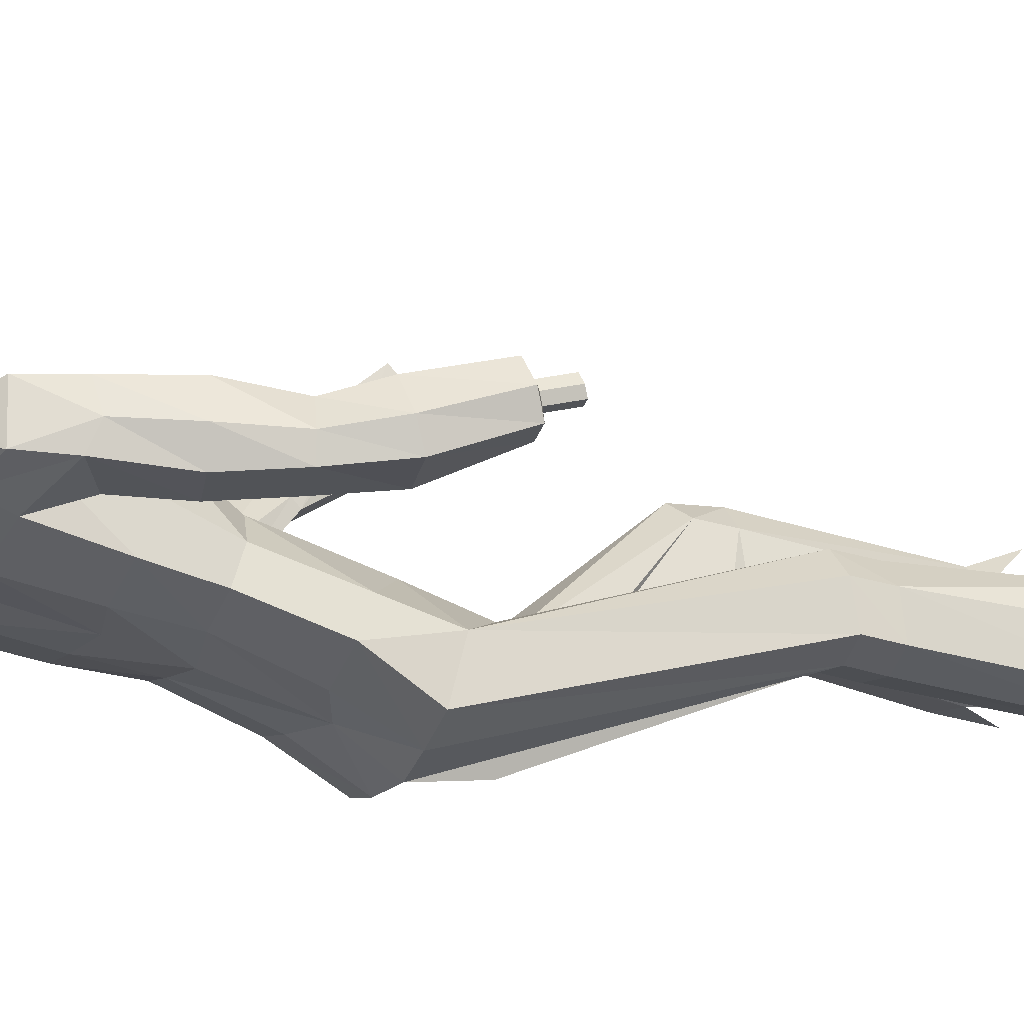
<metadata>
{"format":"obj","ext":"obj","renderer":"f3d","projection":"perspective","resolution":1024,"background":"white","views":[{"elev":-24.5,"azim":-113.0,"up":"+Y"}]}
</metadata>
<code>
o MilkShape3D_Mesh
v 0.01586 -0.6098 -4.214
v 0.02842 -0.6091 -4.219
v 0.01875 -0.5923 -4.222
v 0.01588 -0.5923 -4.222
v 0.04238 -0.6263 -4.157
v 0.04884 -0.6201 -4.203
v 0.0157 -0.6179 -4.153
v 0.01601 -0.5985 -4.272
v 0.01896 -0.5985 -4.272
v 0.02206 -0.6003 -4.266
v 0.05343 -0.6137 -4.26
v 0.05842 -0.6162 -4.232
v 0.07325 -0.6212 -4.251
v 0.07756 -0.6331 -4.286
v 0.05537 -0.6155 -4.28
v 0.05328 -0.6024 -4.291
v 0.01608 -0.5929 -4.302
v 0.06394 -0.6132 -4.33
v 0.01619 -0.6012 -4.344
v 0.0157 -0.6781 -4.156
v 0.04304 -0.678 -4.157
v 0.01535 -0.6993 -4.086
v 0.06077 -0.7092 -4.124
v 0.06299 -0.629 -4.362
v 0.01626 -0.6211 -4.374
v 0.07318 -0.7198 -4.22
v 0.06885 -0.6622 -4.21
v 0.06641 -0.723 -4.196
v 0.07736 -0.7831 -4.157
v 0.09762 -0.714 -4.315
v 0.08856 -0.6946 -4.299
v 0.09757 -0.7356 -4.295
v 0.08846 -0.7024 -4.26
v 0.09747 -0.7236 -4.253
v 0.08923 -0.7236 -4.253
v 0.08514 -0.6604 -4.266
v 0.0791 -0.7497 -4.282
v 0.08933 -0.7356 -4.295
v 0.07461 -0.7549 -4.318
v 0.08938 -0.714 -4.315
v 0.07111 -0.7313 -4.378
v 0.07388 -0.6776 -4.384
v 0.0487 -0.7573 -4.206
v 0.04876 -0.7507 -4.229
v 0.04883 -0.7527 -4.257
v 0.0548 -0.7455 -4.259
v 0.01601 -0.7643 -4.283
v 0.01611 -0.7774 -4.323
v 0.01622 -0.7676 -4.37
v 0.01631 -0.7425 -4.402
v 0.01633 -0.676 -4.407
v 0.01595 -0.7641 -4.258
v 0.01587 -0.7658 -4.229
v 0.01581 -0.7771 -4.205
v 0.08146 -0.8198 -4.157
v 0.01558 -0.8353 -4.151
v 0.01572 -0.8094 -4.17
v 0.01302 -0.5923 -4.222
v 0.003321 -0.6091 -4.219
v -0.01096 -0.6263 -4.157
v -0.01718 -0.6201 -4.203
v 0.01305 -0.5985 -4.272
v 0.009921 -0.6003 -4.266
v -0.02148 -0.6137 -4.26
v -0.02661 -0.6162 -4.232
v -0.04135 -0.6212 -4.251
v -0.04549 -0.6331 -4.287
v -0.02332 -0.6155 -4.28
v -0.02118 -0.6024 -4.291
v -0.03165 -0.6132 -4.33
v -0.01163 -0.678 -4.157
v -0.02971 -0.7091 -4.125
v -0.03054 -0.629 -4.362
v -0.03717 -0.6622 -4.21
v -0.04147 -0.7198 -4.22
v -0.03482 -0.723 -4.197
v -0.04607 -0.783 -4.158
v -0.06549 -0.7355 -4.295
v -0.05644 -0.6946 -4.3
v -0.06543 -0.714 -4.315
v -0.06559 -0.7235 -4.253
v -0.05654 -0.7024 -4.261
v -0.05735 -0.7235 -4.253
v -0.05318 -0.6603 -4.266
v -0.05725 -0.7355 -4.295
v -0.04709 -0.7497 -4.282
v -0.04242 -0.7549 -4.318
v -0.05719 -0.714 -4.315
v -0.0386 -0.7313 -4.378
v -0.04133 -0.6776 -4.385
v -0.01707 -0.7573 -4.206
v -0.01701 -0.7507 -4.229
v -0.0229 -0.7455 -4.259
v -0.01694 -0.7527 -4.257
v -0.05022 -0.8197 -4.158
v 0.3663 -0.4401 -3.517
v 0.3592 -0.5494 -3.589
v 0.3398 -0.5449 -3.585
v 0.393 -0.4759 -3.485
v 0.3698 -0.5735 -3.565
v 0.3318 -0.47 -3.479
v 0.3297 -0.5163 -3.52
v 0.3327 -0.5795 -3.544
v 0.3473 -0.5061 -3.443
v 0.3654 -0.5843 -3.549
v 0.3765 -0.5104 -3.446
v 0.3248 -0.3745 -3.441
v 0.342 -0.4378 -3.514
v 0.3127 -0.3789 -3.446
v 0.3075 -0.4072 -3.422
v 0.3305 -0.3973 -3.411
v 0.3129 -0.4317 -3.39
v 0.3242 -0.428 -3.386
v 0.3401 -0.4882 -3.55
v 0.296 -0.4675 -3.492
v 0.3128 -0.4475 -3.506
v 0.293 -0.4551 -3.508
v 0.3121 -0.4633 -3.489
v 0.3015 -0.515 -3.545
v 0.3349 -0.5522 -3.575
v 0.3299 -0.5664 -3.558
v 0.3059 -0.5234 -3.528
v 0.3253 -0.4855 -3.545
v 0.2221 -0.7857 -4.093
v 0.2581 -0.8418 -4.041
v 0.2174 -0.836 -4.09
v 0.2572 -0.7622 -4.056
v 0.2904 -0.7956 -3.959
v 0.2786 -0.7491 -3.979
v 0.2762 -0.8357 -3.968
v 0.1779 -0.8546 -4.067
v 0.1782 -0.816 -4.12
v 0.1781 -0.7529 -4.086
v 0.1778 -0.722 -4.032
v 0.1775 -0.7405 -3.966
v 0.1776 -0.8729 -4.01
v 0.1911 -0.743 -3.949
v 0.1774 -0.8314 -3.963
v 0.1911 -0.7929 -3.941
v 0.1912 -0.8319 -3.934
v 0.2992 -0.7253 -3.866
v 0.2243 -0.7236 -3.856
v 0.2093 -0.781 -3.844
v 0.3167 -0.7833 -3.86
v 0.2244 -0.8264 -3.839
v 0.297 -0.8281 -3.85
v 0.3121 -0.7237 -3.762
v 0.2689 -0.7223 -3.753
v 0.2465 -0.7674 -3.743
v 0.3351 -0.7694 -3.758
v 0.2525 -0.803 -3.74
v 0.3251 -0.8046 -3.749
v 0.3311 -0.6675 -3.728
v 0.2797 -0.6606 -3.722
v 0.2532 -0.6951 -3.679
v 0.3588 -0.706 -3.69
v 0.2606 -0.7246 -3.649
v 0.3471 -0.7321 -3.656
v -0.3925 -0.7393 -3.506
v -0.3701 -0.7226 -3.506
v -0.3849 -0.7236 -3.509
v -0.3621 -0.7376 -3.5
v -0.3869 -0.7529 -3.5
v -0.3675 -0.7517 -3.496
v -0.3585 -0.7339 -3.55
v -0.3732 -0.7349 -3.554
v -0.3808 -0.7506 -3.55
v -0.3504 -0.7489 -3.544
v -0.3752 -0.7641 -3.544
v -0.3558 -0.763 -3.541
v -0.3436 -0.7123 -3.562
v -0.3805 -0.7147 -3.57
v -0.3993 -0.754 -3.56
v -0.3233 -0.7498 -3.546
v -0.3854 -0.7879 -3.546
v -0.3369 -0.785 -3.537
v 0.1587 -0.5206 -2.473
v 0.1394 -0.5722 -2.485
v 0.2382 -0.5324 -2.476
v 0.2559 -0.6062 -2.493
v 0.1492 -0.7434 -2.525
v 0.236 -0.753 -2.527
v 0.1954 -0.7719 -2.531
v 0.159 -0.6552 -2.6
v 0.1342 -0.632 -2.768
v 0.1143 -0.6613 -2.764
v 0.1476 -0.6905 -2.596
v 0.196 -0.66 -2.605
v 0.1925 -0.6395 -2.774
v 0.2054 -0.7036 -2.605
v 0.2055 -0.6819 -2.774
v 0.1111 -0.7307 -2.756
v 0.1767 -0.7217 -2.597
v 0.2018 -0.7376 -2.769
v 0.1593 -0.7476 -2.76
v 0.1567 -0.5151 -2.497
v 0.1375 -0.5667 -2.509
v 0.2362 -0.5269 -2.5
v 0.2539 -0.6022 -2.517
v 0.1478 -0.7385 -2.546
v 0.2346 -0.7481 -2.549
v 0.194 -0.767 -2.553
v -0.212 -0.6252 -2.432
v -0.1133 -0.666 -2.435
v -0.1325 -0.6131 -2.432
v -0.2297 -0.7008 -2.437
v -0.123 -0.8414 -2.445
v -0.2099 -0.8513 -2.446
v -0.1692 -0.8707 -2.447
v -0.08813 -0.7853 -2.696
v -0.108 -0.7564 -2.702
v -0.1329 -0.7688 -2.533
v -0.1214 -0.8037 -2.527
v -0.1663 -0.7642 -2.708
v -0.1699 -0.7739 -2.538
v -0.1793 -0.8066 -2.705
v -0.1793 -0.8174 -2.535
v -0.08492 -0.8541 -2.684
v -0.1506 -0.8349 -2.526
v -0.1756 -0.8618 -2.696
v -0.1331 -0.8712 -2.687
v -0.1305 -0.6118 -2.456
v -0.1113 -0.6646 -2.459
v -0.2101 -0.6239 -2.457
v -0.2278 -0.701 -2.461
v -0.1217 -0.8402 -2.467
v -0.2085 -0.8501 -2.468
v -0.1678 -0.8695 -2.469
v 0.01209 -0.8683 -3.441
v 0.07835 -0.859 -3.459
v 0.01308 -0.7998 -3.594
v 0.08244 -0.8295 -3.572
v 0.161 -0.9104 -3.523
v 0.1539 -0.8823 -3.624
v 0.1537 -0.9994 -3.543
v 0.159 -0.9411 -3.644
v 0.07462 -0.6308 -3.162
v 0.01178 -0.921 -3.384
v 0.1043 -0.6031 -3.182
v 0.175 -0.6181 -3.182
v 0.2109 -0.6581 -3.161
v 0.01196 -1.011 -3.433
v 0.06982 -0.6976 -3.114
v 0.2053 -0.7123 -3.123
v 0.1095 -0.5925 -3.105
v 0.07977 -0.6308 -3.101
v 0.1774 -0.6091 -3.108
v 0.2161 -0.6551 -3.113
v 0.07497 -0.7122 -3.092
v 0.2105 -0.7204 -3.107
v 0.118 -0.609 -2.783
v 0.08835 -0.6504 -2.777
v 0.2052 -0.6195 -2.791
v 0.2246 -0.6795 -2.791
v 0.08355 -0.7486 -2.766
v 0.2191 -0.7583 -2.783
v 0.1373 -0.613 -2.743
v 0.2336 -0.7138 -2.725
v 0.2556 -0.6291 -2.698
v 0.09194 -0.5851 -2.718
v 0.06997 -0.6846 -2.709
v -0.05398 -0.8589 -3.46
v -0.05693 -0.8294 -3.573
v -0.1361 -0.9102 -3.525
v -0.128 -0.8822 -3.625
v -0.133 -0.9409 -3.646
v -0.1287 -0.9992 -3.544
v -0.04846 -0.7706 -3.093
v -0.07815 -0.7371 -3.101
v -0.1489 -0.7511 -3.107
v -0.1847 -0.7962 -3.102
v -0.04366 -0.8505 -3.074
v -0.1792 -0.8604 -3.089
v -0.0833 -0.7386 -3.041
v -0.05361 -0.7765 -3.035
v -0.1513 -0.7553 -3.043
v -0.1899 -0.8015 -3.045
v -0.04881 -0.8572 -3.02
v -0.1843 -0.8664 -3.035
v -0.09188 -0.7344 -2.718
v -0.06219 -0.7753 -2.71
v -0.1791 -0.7454 -2.726
v -0.1985 -0.8053 -2.722
v -0.05739 -0.8726 -2.693
v -0.1929 -0.8834 -2.709
v -0.1111 -0.7358 -2.678
v -0.2075 -0.8352 -2.654
v -0.2294 -0.749 -2.633
v -0.06578 -0.7064 -2.656
v -0.04381 -0.805 -2.64
v 0.01245 -1.029 -3.537
v 0.01308 -0.9747 -3.617
v 0.08781 -1.021 -3.543
v 0.08116 -0.9669 -3.646
v 0.1419 -0.7174 -3.109
v 0.147 -0.7321 -3.097
v 0.1556 -0.7724 -2.771
v 0.1924 -0.7755 -2.705
v 0.1194 -0.7816 -2.734
v -0.06283 -1.021 -3.544
v -0.0551 -0.9668 -3.647
v -0.1157 -0.8707 -3.077
v -0.1209 -0.8773 -3.024
v -0.1295 -0.8967 -2.696
v -0.1663 -0.8955 -2.63
v -0.09325 -0.9034 -2.659
v 0.01363 -0.7579 -3.743
v 0.09734 -0.7925 -3.75
v 0.1171 -0.7395 -3.843
v 0.01415 -0.7137 -3.842
v 0.1286 -0.7077 -3.957
v 0.01475 -0.6804 -3.961
v 0.1318 -0.7211 -4.047
v 0.144 -0.8439 -3.761
v 0.161 -0.815 -3.864
v 0.1312 -0.7446 -4.116
v -0.07004 -0.7924 -3.75
v -0.08878 -0.7393 -3.844
v -0.09918 -0.7075 -3.958
v -0.1015 -0.721 -4.049
v -0.1167 -0.8437 -3.763
v -0.1327 -0.8149 -3.866
v -0.148 -0.7403 -3.968
v -0.1477 -0.7218 -4.034
v -0.1474 -0.7527 -4.088
v -0.1003 -0.7445 -4.117
v -0.1481 -0.8312 -3.965
v -0.1473 -0.8157 -4.122
v -0.1736 -0.7548 -3.937
v 0.1491 -0.9012 -3.779
v 0.1661 -0.8913 -3.885
v 0.08184 -0.9231 -3.781
v 0.08237 -0.9129 -3.888
v 0.08304 -0.8958 -4.022
v 0.0833 -0.8773 -4.074
v 0.08359 -0.8477 -4.128
v 0.01365 -0.9364 -3.77
v 0.01417 -0.9148 -3.874
v 0.01486 -0.893 -4.01
v 0.01514 -0.8771 -4.067
v 0.01542 -0.8518 -4.121
v -0.1217 -0.901 -3.78
v -0.1376 -0.8911 -3.886
v -0.1479 -0.8727 -4.012
v -0.05441 -0.9231 -3.782
v -0.05388 -0.9128 -3.889
v -0.05322 -0.8958 -4.022
v -0.1476 -0.8544 -4.068
v -0.05295 -0.8772 -4.074
v -0.05266 -0.8476 -4.129
v -0.1724 -0.8054 -3.937
v -0.1822 -0.826 -4.093
v -0.2272 -0.8401 -4.05
v -0.1886 -0.7759 -4.089
v -0.228 -0.7592 -4.053
v -0.2574 -0.7585 -3.977
v -0.2691 -0.8077 -3.966
v -0.2526 -0.8456 -3.978
v -0.1715 -0.8448 -3.936
v -0.2897 -0.7524 -3.865
v -0.2164 -0.7505 -3.846
v -0.2003 -0.8086 -3.841
v -0.3055 -0.8111 -3.869
v -0.214 -0.8546 -3.845
v -0.2851 -0.8564 -3.863
v -0.3128 -0.7669 -3.763
v -0.2709 -0.7658 -3.749
v -0.2476 -0.8112 -3.745
v -0.3343 -0.8132 -3.768
v -0.2525 -0.8472 -3.747
v -0.3238 -0.849 -3.764
v -0.3395 -0.7397 -3.686
v -0.2893 -0.7359 -3.673
v -0.2631 -0.7869 -3.653
v -0.3669 -0.7932 -3.677
v -0.2702 -0.8282 -3.643
v -0.3555 -0.833 -3.661
f 1 2 3
f 4 1 3
f 1 5 6
f 1 6 2
f 5 1 7
f 3 8 4
f 3 9 8
f 3 2 10
f 10 9 3
f 2 11 10
f 2 6 12
f 12 11 2
f 12 13 11
f 13 14 11
f 10 11 15
f 11 14 15
f 14 16 15
f 15 16 10
f 16 9 10
f 9 17 8
f 9 16 17
f 16 18 17
f 18 19 17
f 16 14 18
f 20 5 7
f 20 21 5
f 20 22 21
f 22 23 21
f 19 24 25
f 19 18 24
f 5 26 27
f 5 21 26
f 21 28 26
f 21 23 28
f 23 29 28
f 30 31 32
f 33 34 32
f 31 33 32
f 33 26 35
f 33 36 27
f 27 6 5
f 6 27 12
f 27 36 13
f 27 13 12
f 36 14 13
f 27 26 33
f 36 33 31
f 35 37 38
f 37 39 38
f 39 40 38
f 39 41 40
f 40 41 42
f 42 24 31
f 24 18 31
f 42 31 40
f 18 14 31
f 31 14 36
f 28 29 43
f 28 43 26
f 43 44 26
f 26 44 35
f 44 45 46
f 46 37 35
f 45 47 37
f 47 39 37
f 47 48 39
f 48 49 39
f 49 41 39
f 41 49 50
f 42 41 50
f 50 51 42
f 51 25 42
f 25 24 42
f 46 35 44
f 46 45 37
f 45 52 47
f 44 53 45
f 53 52 45
f 43 53 44
f 43 54 53
f 55 56 57
f 29 55 43
f 55 57 43
f 57 54 43
f 33 35 34
f 30 40 31
f 34 35 38
f 34 38 32
f 32 38 40
f 32 40 30
f 59 1 58
f 1 4 58
f 1 60 7
f 1 61 60
f 1 59 61
f 4 8 58
f 8 62 58
f 63 59 58
f 58 62 63
f 63 64 59
f 65 61 59
f 59 64 65
f 64 66 65
f 64 67 66
f 68 64 63
f 68 67 64
f 68 69 67
f 63 69 68
f 63 62 69
f 8 17 62
f 17 69 62
f 17 70 69
f 17 19 70
f 70 67 69
f 7 60 20
f 60 71 20
f 71 22 20
f 71 72 22
f 25 73 19
f 73 70 19
f 74 75 60
f 75 71 60
f 75 76 71
f 76 72 71
f 76 77 72
f 78 79 80
f 78 81 82
f 78 82 79
f 83 75 82
f 74 84 82
f 60 61 74
f 65 74 61
f 66 84 74
f 65 66 74
f 66 67 84
f 82 75 74
f 79 82 84
f 85 86 83
f 85 87 86
f 85 88 87
f 88 89 87
f 90 89 88
f 79 73 90
f 79 70 73
f 88 79 90
f 79 67 70
f 84 67 79
f 91 77 76
f 75 91 76
f 75 92 91
f 83 92 75
f 93 94 92
f 83 86 93
f 86 47 94
f 86 87 47
f 87 48 47
f 87 49 48
f 87 89 49
f 50 49 89
f 50 89 90
f 90 51 50
f 90 25 51
f 90 73 25
f 92 83 93
f 86 94 93
f 47 52 94
f 94 53 92
f 94 52 53
f 92 53 91
f 53 54 91
f 57 56 95
f 91 95 77
f 91 57 95
f 91 54 57
f 81 83 82
f 79 88 80
f 85 83 81
f 78 85 81
f 88 85 78
f 80 88 78
f 96 97 98
f 99 100 97
f 99 97 96
f 101 102 103
f 101 103 104
f 104 103 105
f 104 105 106
f 106 105 100
f 106 100 99
f 107 96 108
f 107 108 109
f 109 108 101
f 109 101 110
f 111 99 96
f 111 96 107
f 110 101 104
f 110 104 112
f 112 104 106
f 112 106 113
f 113 106 99
f 113 99 111
f 108 96 114
f 98 114 96
f 115 116 117
f 101 108 102
f 115 118 116
f 114 102 108
f 119 120 121
f 119 121 122
f 119 98 120
f 119 114 98
f 123 114 119
f 122 121 102
f 102 114 123
f 117 119 122
f 117 122 115
f 116 123 119
f 116 119 117
f 115 122 102
f 115 102 118
f 118 102 123
f 118 123 116
f 102 121 103
f 107 109 110
f 107 110 111
f 111 110 112
f 111 112 113
f 124 125 126
f 124 127 125
f 128 127 129
f 125 128 130
f 127 128 125
f 125 131 132
f 125 132 126
f 124 132 133
f 126 132 124
f 124 133 134
f 124 134 127
f 127 134 135
f 127 135 129
f 130 136 131
f 130 131 125
f 129 135 137
f 137 138 139
f 139 136 140
f 140 136 130
f 141 129 137
f 141 137 142
f 142 137 139
f 142 139 143
f 144 128 129
f 144 129 141
f 143 139 140
f 143 140 145
f 145 140 130
f 145 130 146
f 146 130 128
f 146 128 144
f 147 141 142
f 147 142 148
f 148 142 143
f 148 143 149
f 150 144 141
f 150 141 147
f 149 143 145
f 149 145 151
f 151 145 146
f 151 146 152
f 152 146 144
f 152 144 150
f 153 147 148
f 153 148 154
f 154 148 149
f 154 149 155
f 156 150 147
f 156 147 153
f 155 149 151
f 155 151 157
f 157 151 152
f 157 152 158
f 158 152 150
f 158 150 156
f 97 153 154
f 97 154 98
f 98 154 155
f 98 155 121
f 100 156 153
f 100 153 97
f 121 155 157
f 121 157 103
f 103 157 158
f 103 158 105
f 105 158 156
f 105 156 100
f 159 160 161
f 159 162 160
f 159 163 162
f 162 163 164
f 160 165 166
f 160 166 161
f 161 166 167
f 161 167 159
f 162 168 165
f 162 165 160
f 159 167 169
f 159 169 163
f 163 169 170
f 163 170 164
f 164 170 168
f 164 168 162
f 165 171 172
f 165 172 166
f 166 172 173
f 166 173 167
f 168 174 171
f 168 171 165
f 167 173 175
f 167 175 169
f 169 175 176
f 169 176 170
f 170 176 174
f 170 174 168
f 177 178 179
f 178 180 179
f 178 181 180
f 181 182 180
f 181 183 182
f 184 185 186
f 184 186 187
f 188 189 185
f 188 185 184
f 190 191 189
f 190 189 188
f 187 186 192
f 187 192 193
f 190 194 191
f 193 194 190
f 193 192 195
f 193 195 194
f 196 184 187
f 196 187 197
f 198 188 184
f 198 184 196
f 199 190 188
f 199 188 198
f 200 187 193
f 197 187 200
f 201 193 190
f 201 190 199
f 200 193 202
f 202 193 201
f 177 196 197
f 177 197 178
f 179 198 196
f 179 196 177
f 180 199 198
f 180 198 179
f 178 197 200
f 178 200 181
f 182 201 199
f 182 199 180
f 181 200 202
f 181 202 183
f 183 202 201
f 183 201 182
f 203 204 205
f 203 206 204
f 206 207 204
f 206 208 207
f 208 209 207
f 210 211 212
f 213 210 212
f 211 214 215
f 212 211 215
f 214 216 217
f 215 214 217
f 218 210 213
f 219 218 213
f 216 220 217
f 217 220 219
f 221 218 219
f 220 221 219
f 213 212 222
f 223 213 222
f 212 215 224
f 222 212 224
f 215 217 225
f 224 215 225
f 219 213 226
f 226 213 223
f 217 219 227
f 225 217 227
f 228 219 226
f 227 219 228
f 223 222 205
f 204 223 205
f 222 224 203
f 205 222 203
f 224 225 206
f 203 224 206
f 226 223 204
f 207 226 204
f 225 227 208
f 206 225 208
f 228 226 207
f 209 228 207
f 227 228 209
f 208 227 209
f 229 230 231
f 230 232 231
f 230 233 232
f 233 234 232
f 233 235 236
f 236 234 233
f 237 229 238
f 239 229 237
f 239 230 229
f 240 230 239
f 240 233 230
f 241 233 240
f 237 238 242
f 237 242 243
f 244 235 233
f 244 233 241
f 245 239 237
f 245 237 246
f 247 240 239
f 247 239 245
f 248 241 240
f 248 240 247
f 246 237 243
f 246 243 249
f 250 244 241
f 250 241 248
f 251 245 246
f 251 246 252
f 253 247 245
f 253 245 251
f 253 248 247
f 254 248 253
f 252 246 249
f 252 249 255
f 256 250 248
f 256 248 254
f 185 251 252
f 185 252 186
f 189 253 251
f 189 251 185
f 191 254 253
f 191 253 189
f 186 252 255
f 186 255 192
f 194 256 254
f 194 254 191
f 257 253 251
f 254 258 256
f 253 259 254
f 260 251 252
f 261 252 255
f 231 262 229
f 231 263 262
f 263 264 262
f 263 265 264
f 266 267 264
f 264 265 266
f 238 229 268
f 268 229 269
f 229 262 269
f 269 262 270
f 262 264 270
f 270 264 271
f 242 238 268
f 272 242 268
f 264 267 273
f 271 264 273
f 268 269 274
f 275 268 274
f 269 270 276
f 274 269 276
f 270 271 277
f 276 270 277
f 272 268 275
f 278 272 275
f 271 273 279
f 277 271 279
f 275 274 280
f 281 275 280
f 274 276 282
f 280 274 282
f 276 277 282
f 282 277 283
f 278 275 281
f 284 278 281
f 277 279 285
f 283 277 285
f 281 280 211
f 210 281 211
f 280 282 214
f 211 280 214
f 282 283 216
f 214 282 216
f 284 281 210
f 218 284 210
f 283 285 220
f 216 283 220
f 280 282 286
f 285 287 283
f 283 288 282
f 281 280 289
f 284 281 290
f 291 292 293
f 293 292 294
f 293 294 236
f 236 235 293
f 295 293 235
f 295 235 244
f 243 242 291
f 295 291 293
f 243 291 295
f 249 243 295
f 249 295 296
f 296 295 244
f 296 244 250
f 255 249 296
f 255 296 297
f 297 296 250
f 297 250 256
f 192 255 297
f 192 297 195
f 195 297 256
f 195 256 194
f 297 256 298
f 297 299 255
f 300 292 291
f 301 292 300
f 266 301 300
f 300 267 266
f 267 300 302
f 273 267 302
f 291 242 272
f 300 291 302
f 302 291 272
f 302 272 278
f 303 302 278
f 273 302 303
f 279 273 303
f 303 278 284
f 304 303 284
f 279 303 304
f 285 279 304
f 304 284 218
f 221 304 218
f 285 304 221
f 220 285 221
f 305 285 304
f 284 306 304
f 307 232 308
f 231 232 307
f 308 309 307
f 307 309 310
f 309 311 310
f 310 311 312
f 311 22 312
f 311 313 22
f 232 234 308
f 308 234 314
f 314 309 308
f 314 315 309
f 315 135 309
f 309 135 311
f 135 134 311
f 134 313 311
f 313 134 133
f 313 133 316
f 313 316 23
f 22 313 23
f 138 135 315
f 133 132 316
f 316 132 29
f 316 29 23
f 137 135 138
f 317 263 307
f 307 263 231
f 307 318 317
f 310 318 307
f 310 319 318
f 312 319 310
f 312 22 319
f 22 320 319
f 317 265 263
f 321 265 317
f 317 318 321
f 318 322 321
f 318 323 322
f 319 323 318
f 319 324 323
f 319 320 324
f 325 324 320
f 326 325 320
f 72 326 320
f 72 320 22
f 322 323 327
f 326 328 325
f 77 328 326
f 72 77 326
f 327 323 329
f 234 330 314
f 234 236 330
f 330 315 314
f 330 331 315
f 331 138 315
f 138 331 136
f 236 294 330
f 294 332 330
f 332 331 330
f 332 333 331
f 333 136 331
f 333 334 136
f 334 131 136
f 334 335 131
f 335 132 131
f 335 336 132
f 132 336 55
f 55 29 132
f 294 292 332
f 292 337 332
f 337 333 332
f 337 338 333
f 338 334 333
f 338 339 334
f 339 335 334
f 339 340 335
f 340 336 335
f 340 341 336
f 341 55 336
f 341 56 55
f 139 138 136
f 321 342 265
f 342 266 265
f 321 322 342
f 322 343 342
f 322 327 343
f 344 343 327
f 342 301 266
f 342 345 301
f 342 343 345
f 343 346 345
f 343 344 346
f 344 347 346
f 344 348 347
f 348 349 347
f 348 328 349
f 328 350 349
f 95 350 328
f 328 77 95
f 345 292 301
f 345 337 292
f 345 346 337
f 346 338 337
f 346 347 338
f 347 339 338
f 347 349 339
f 349 340 339
f 349 350 340
f 350 341 340
f 350 95 341
f 95 56 341
f 344 327 351
f 352 353 354
f 353 355 354
f 356 355 357
f 358 357 353
f 353 357 355
f 328 348 353
f 352 328 353
f 354 328 352
f 355 324 354
f 323 324 355
f 356 323 355
f 348 344 358
f 353 348 358
f 329 323 356
f 351 327 329
f 359 344 351
f 358 344 359
f 329 356 360
f 361 329 360
f 351 329 361
f 362 351 361
f 356 357 363
f 360 356 363
f 359 351 362
f 364 359 362
f 358 359 364
f 365 358 364
f 357 358 365
f 363 357 365
f 361 360 366
f 367 361 366
f 362 361 367
f 368 362 367
f 360 363 369
f 366 360 369
f 364 362 368
f 370 364 368
f 365 364 370
f 371 365 370
f 363 365 371
f 369 363 371
f 367 366 372
f 373 367 372
f 368 367 373
f 374 368 373
f 366 369 375
f 372 366 375
f 370 368 374
f 376 370 374
f 371 370 376
f 377 371 376
f 369 371 377
f 375 369 377
f 373 372 172
f 171 373 172
f 374 373 171
f 174 374 171
f 372 375 173
f 172 372 173
f 376 374 174
f 176 376 174
f 377 376 176
f 175 377 176
f 375 377 175
f 173 375 175
f 325 328 354
f 324 325 354

</code>
